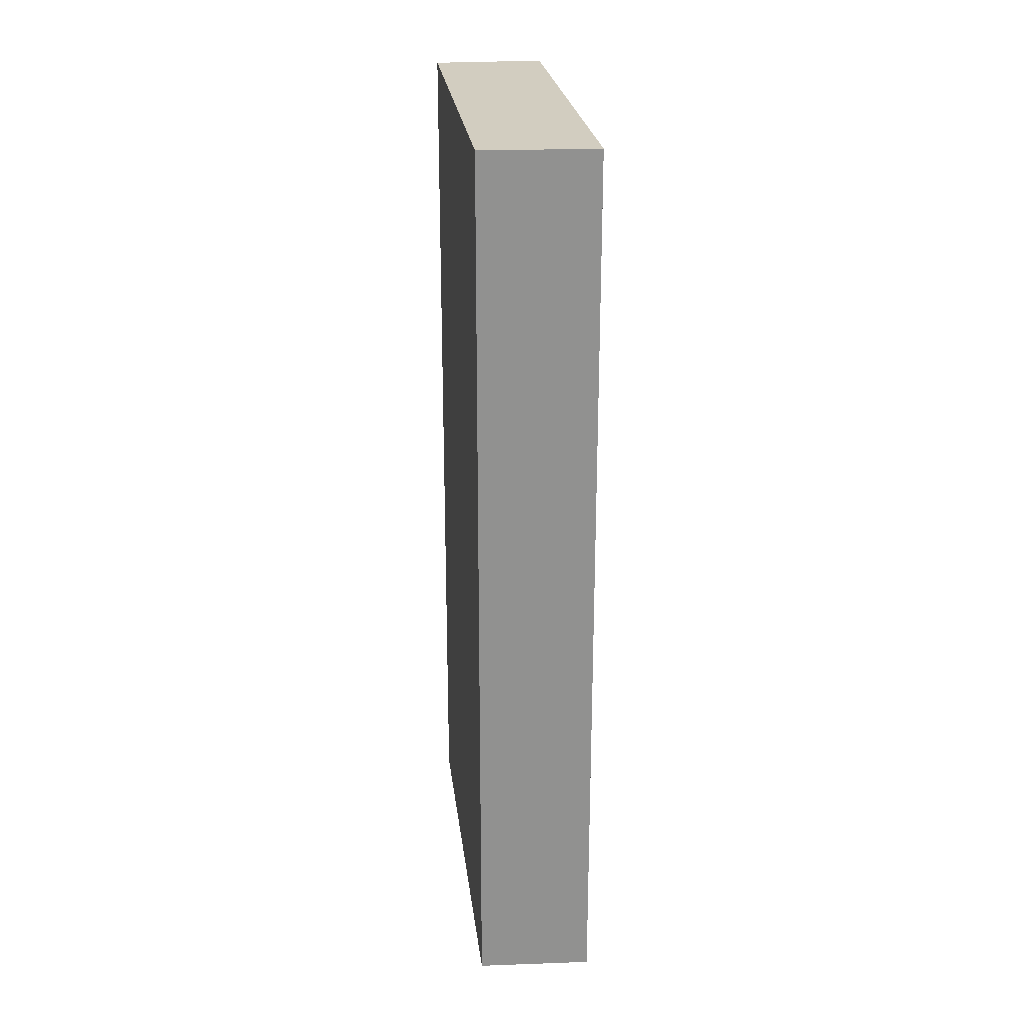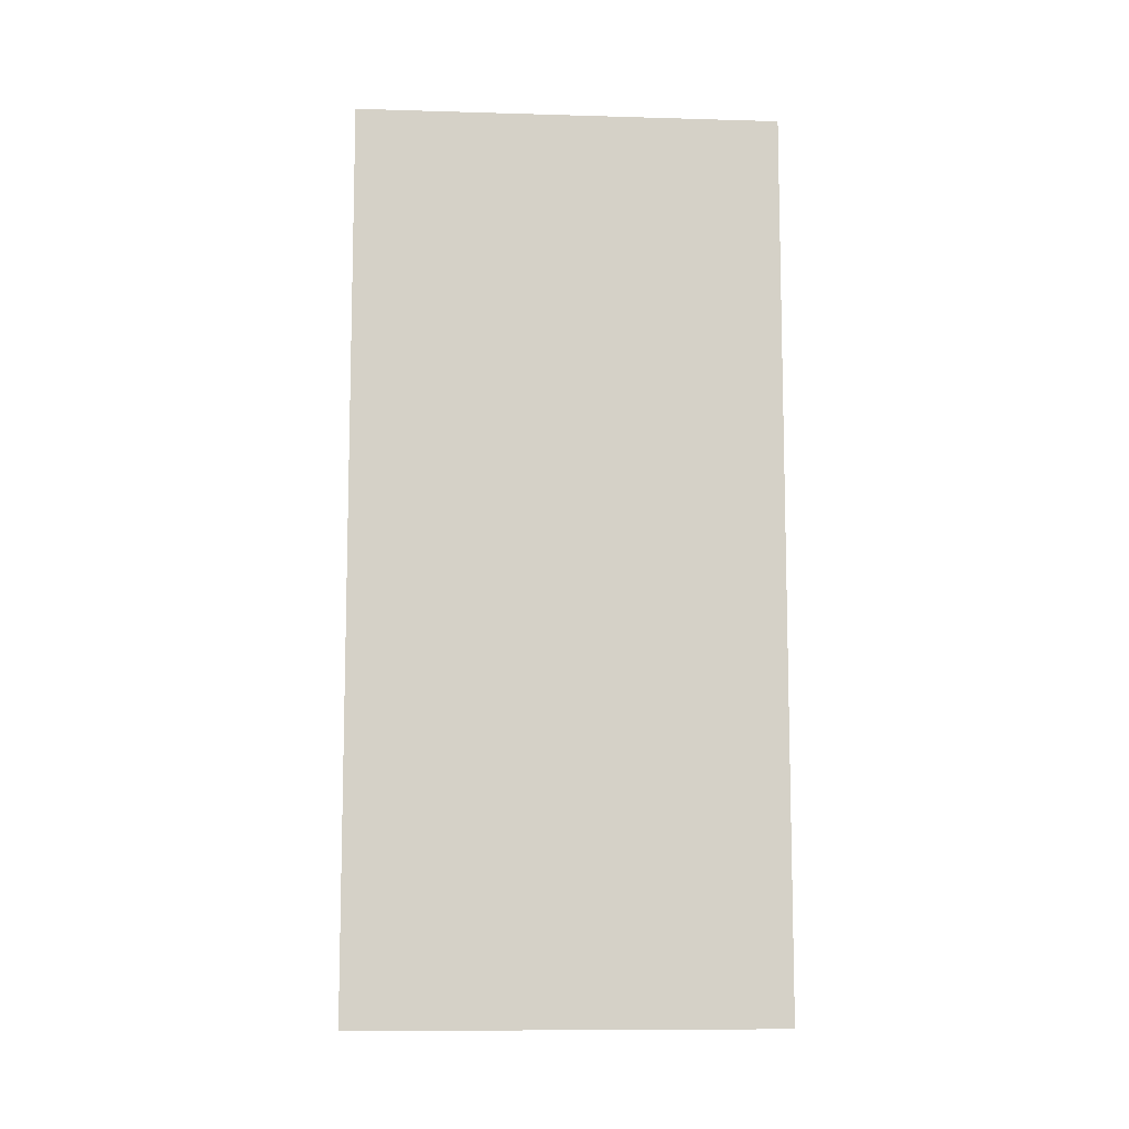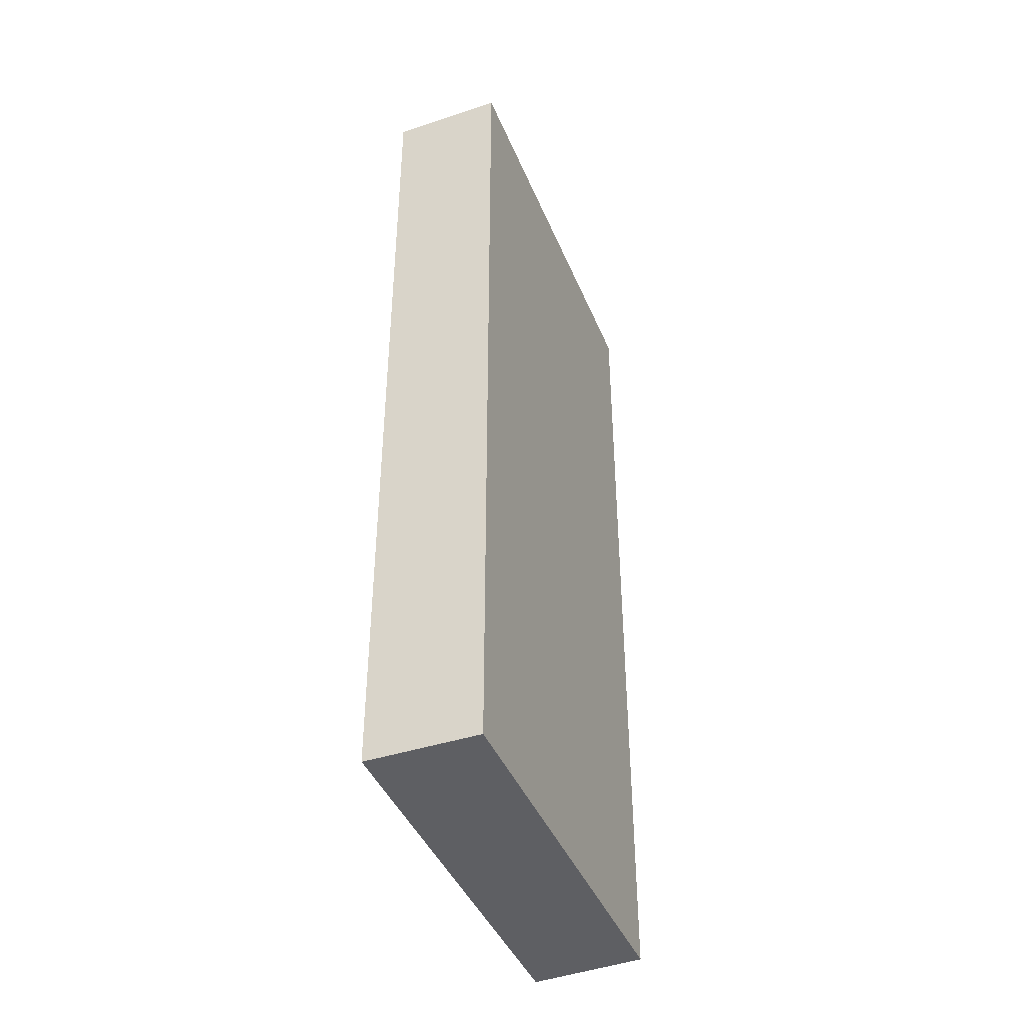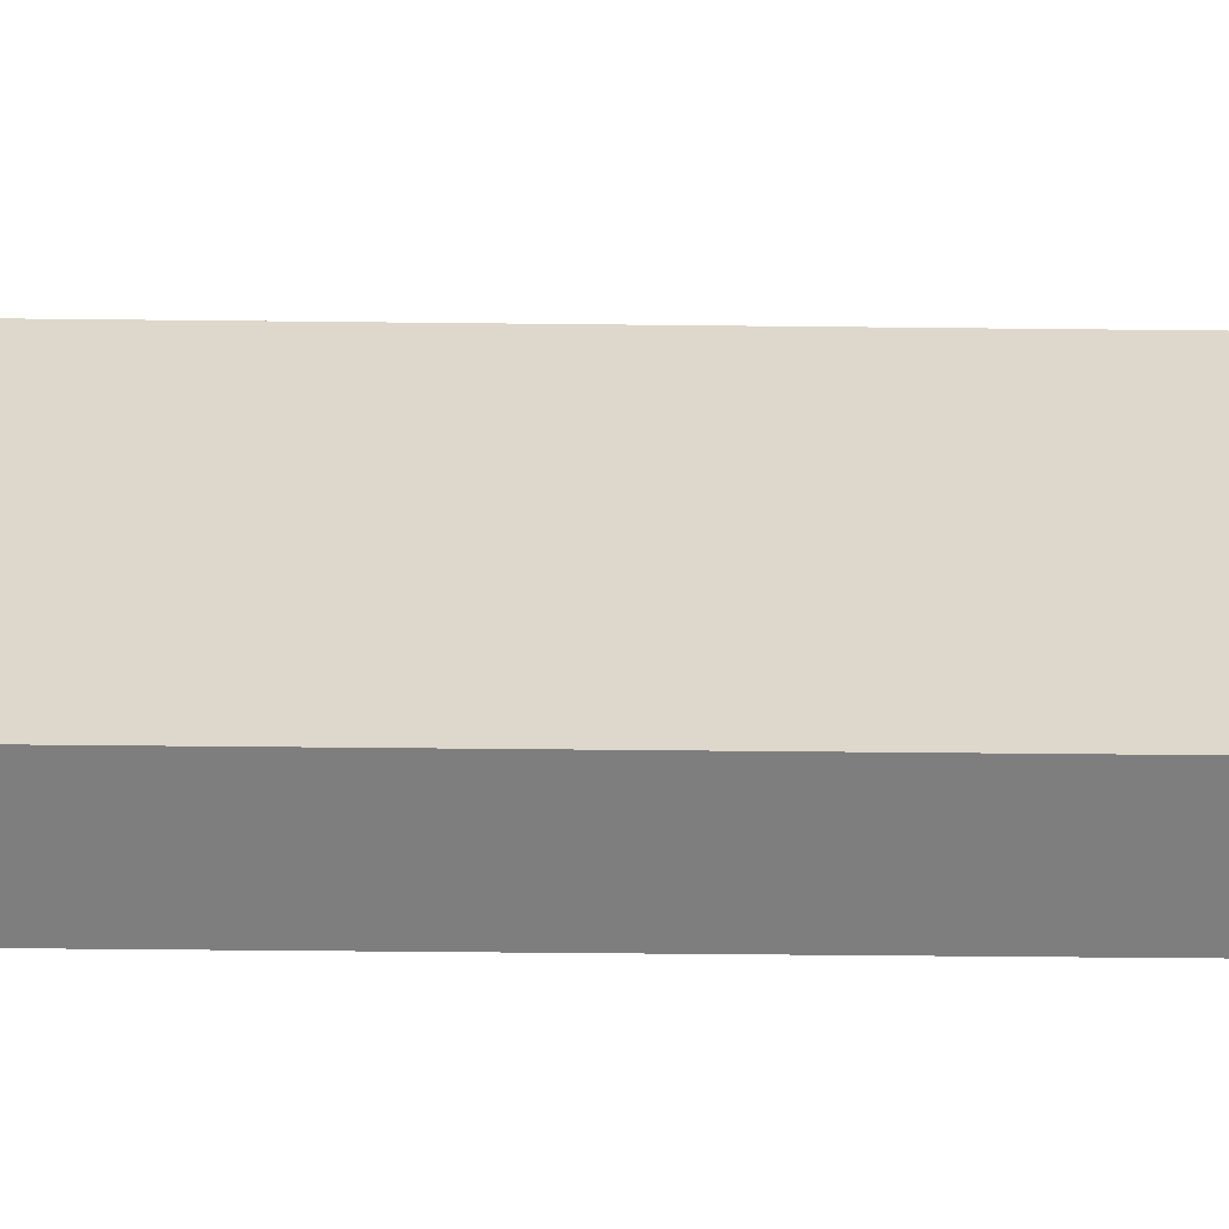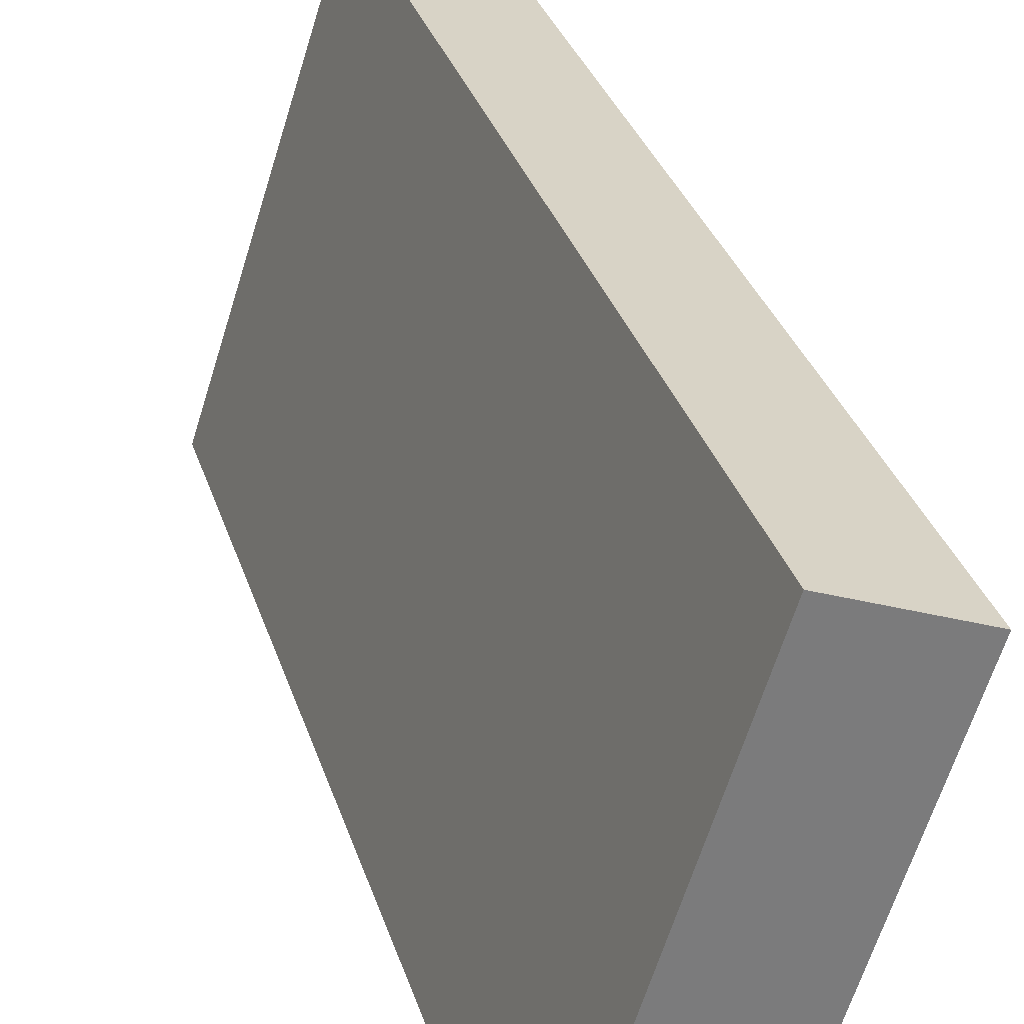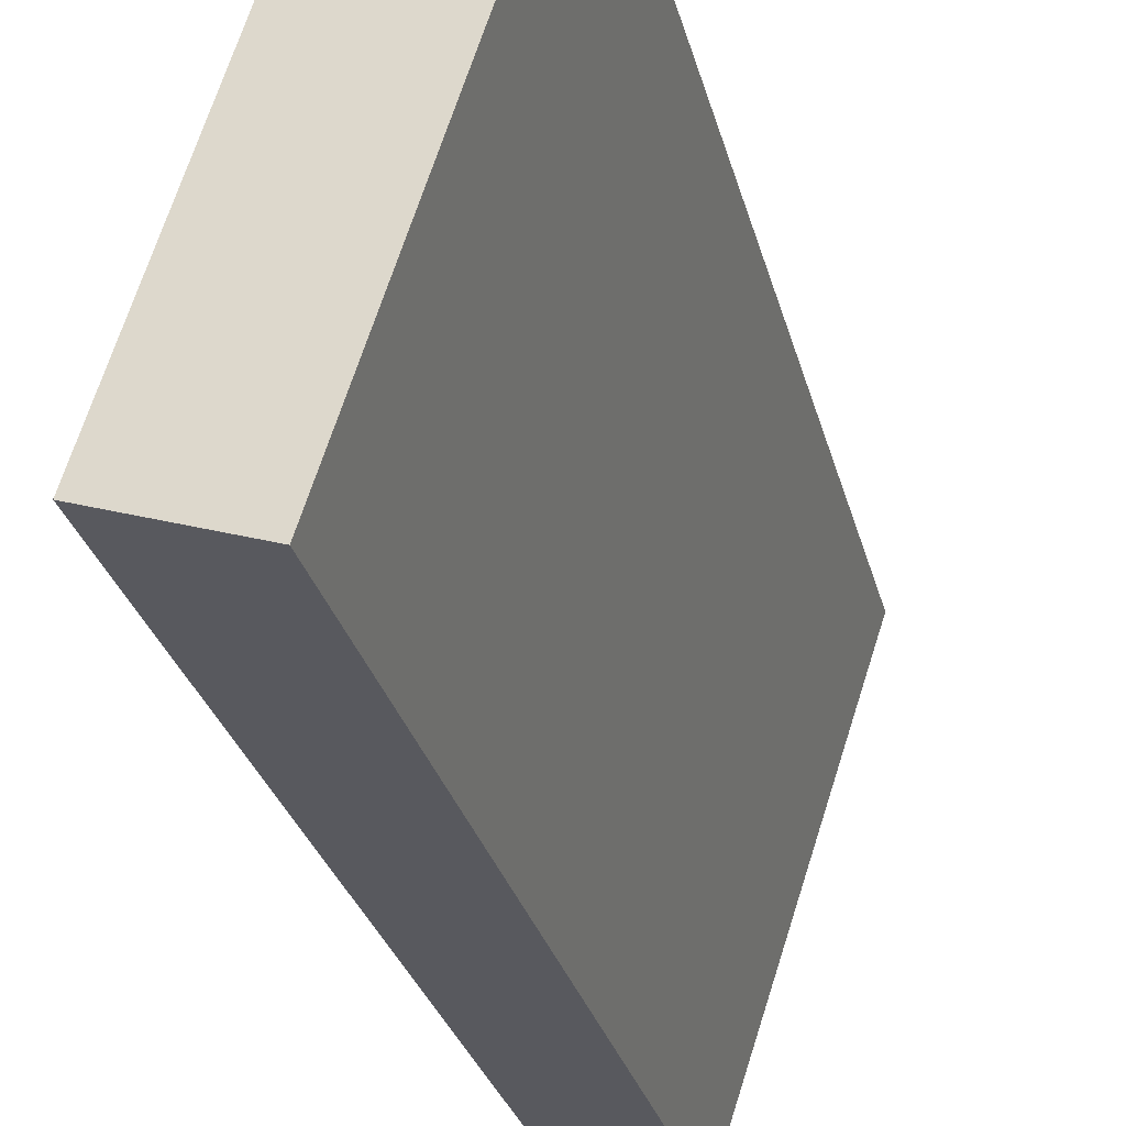
<metadata>
{"format":"obj","ext":"obj","renderer":"f3d","projection":"perspective","resolution":1024,"background":"white","views":[{"elev":24.4,"azim":-24.7,"up":"+Y"},{"elev":-9.7,"azim":67.9,"up":"+Y"},{"elev":-42.0,"azim":-176.6,"up":"+Y"},{"elev":-41.2,"azim":89.2,"up":"+Z"},{"elev":31.5,"azim":164.0,"up":"+Z"},{"elev":-27.8,"azim":-166.7,"up":"+Z"}]}
</metadata>
<code>
v  0 6.981 4.275e-16
v  1.842 6.981 -2.83
v  1.008 6.981 -3.104
v  0.833 6.981 0.325
v  1.008 1.901e-16 -3.104
v  0 0 0
v  0.833 -1.99e-17 0.325
v  1.842 1.733e-16 -2.83
g defaultobject
f 1 2 3
f 2 1 4
f 5 1 3
f 1 5 6
f 6 4 1
f 4 6 7
f 7 2 4
f 2 7 8
f 8 3 2
f 3 8 5
f 8 6 5
f 6 8 7

</code>
